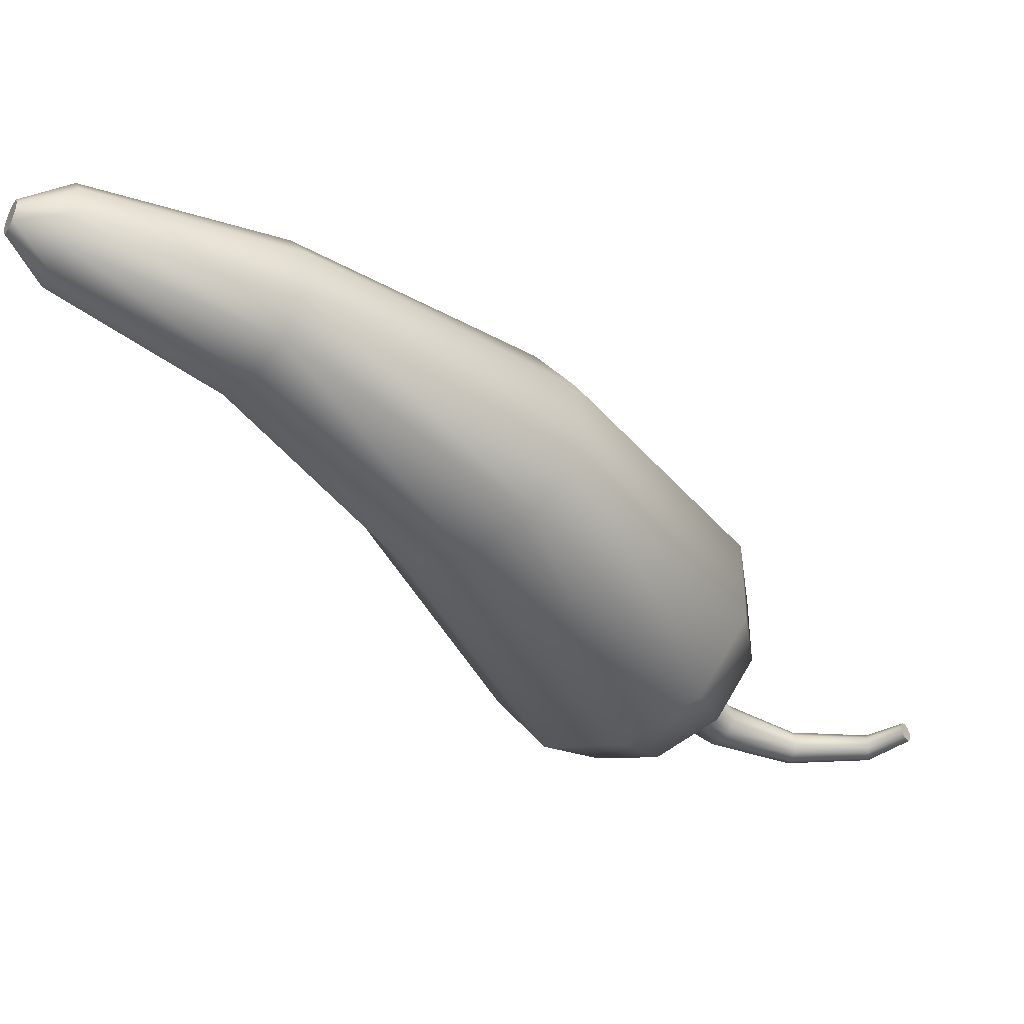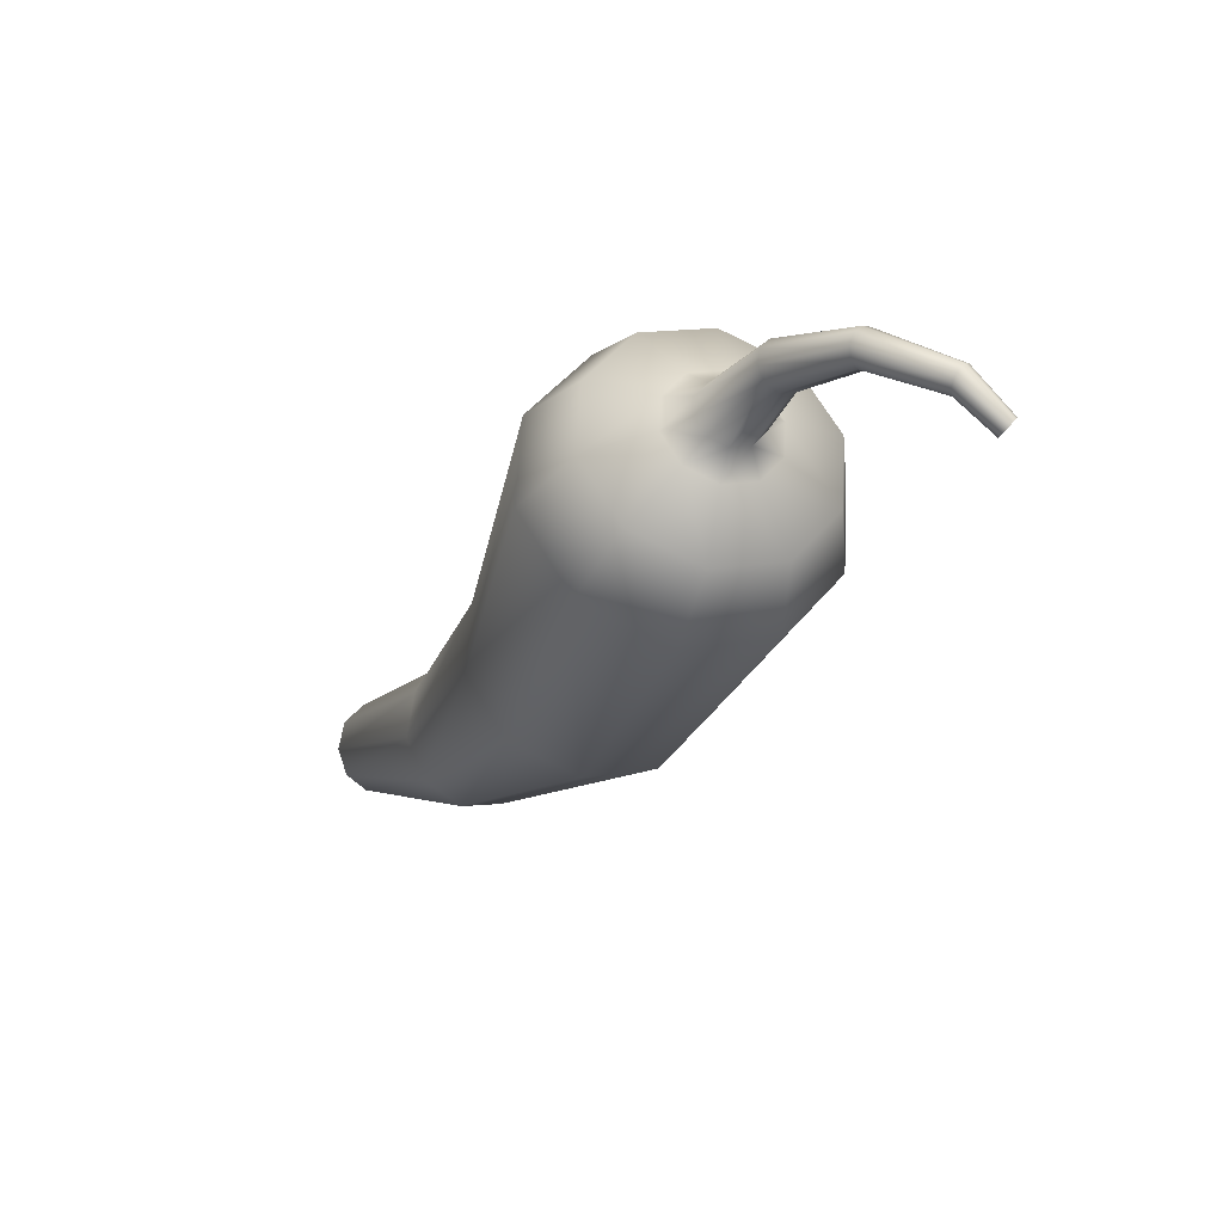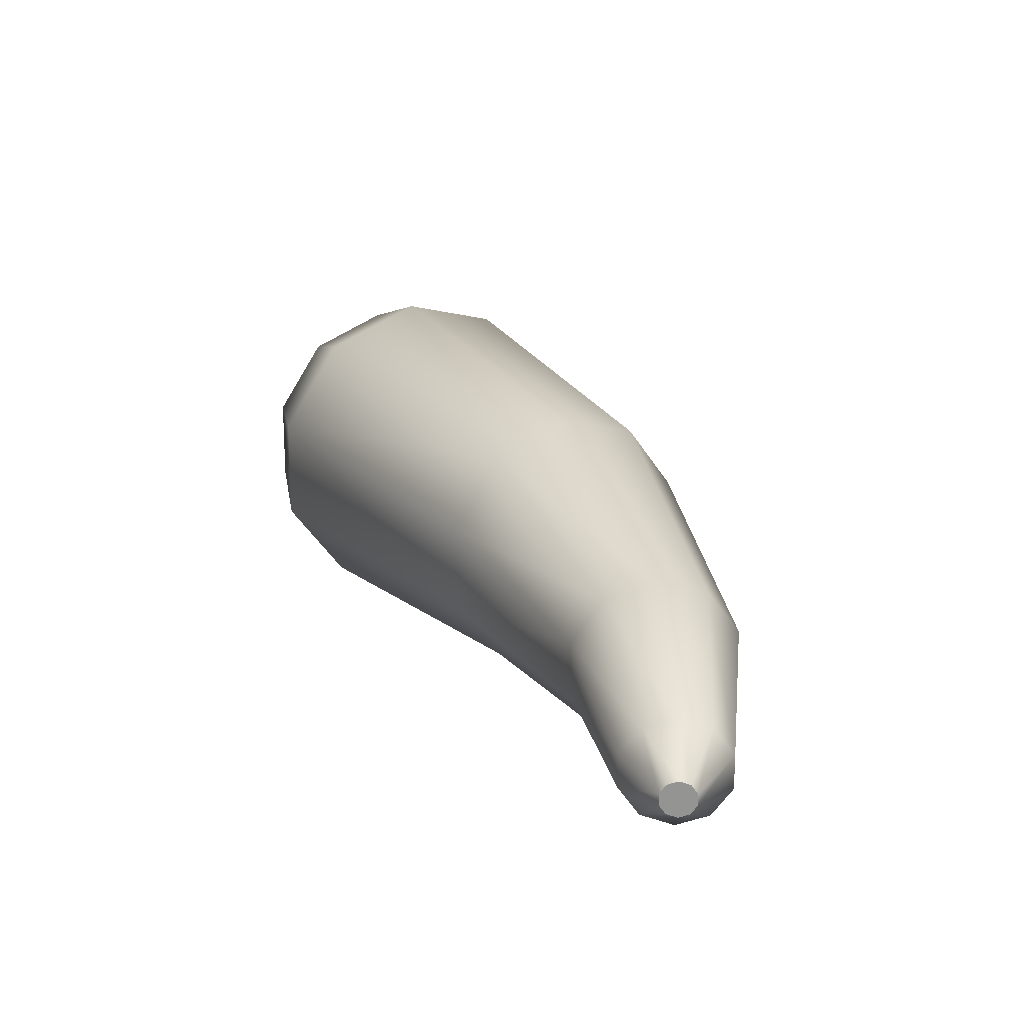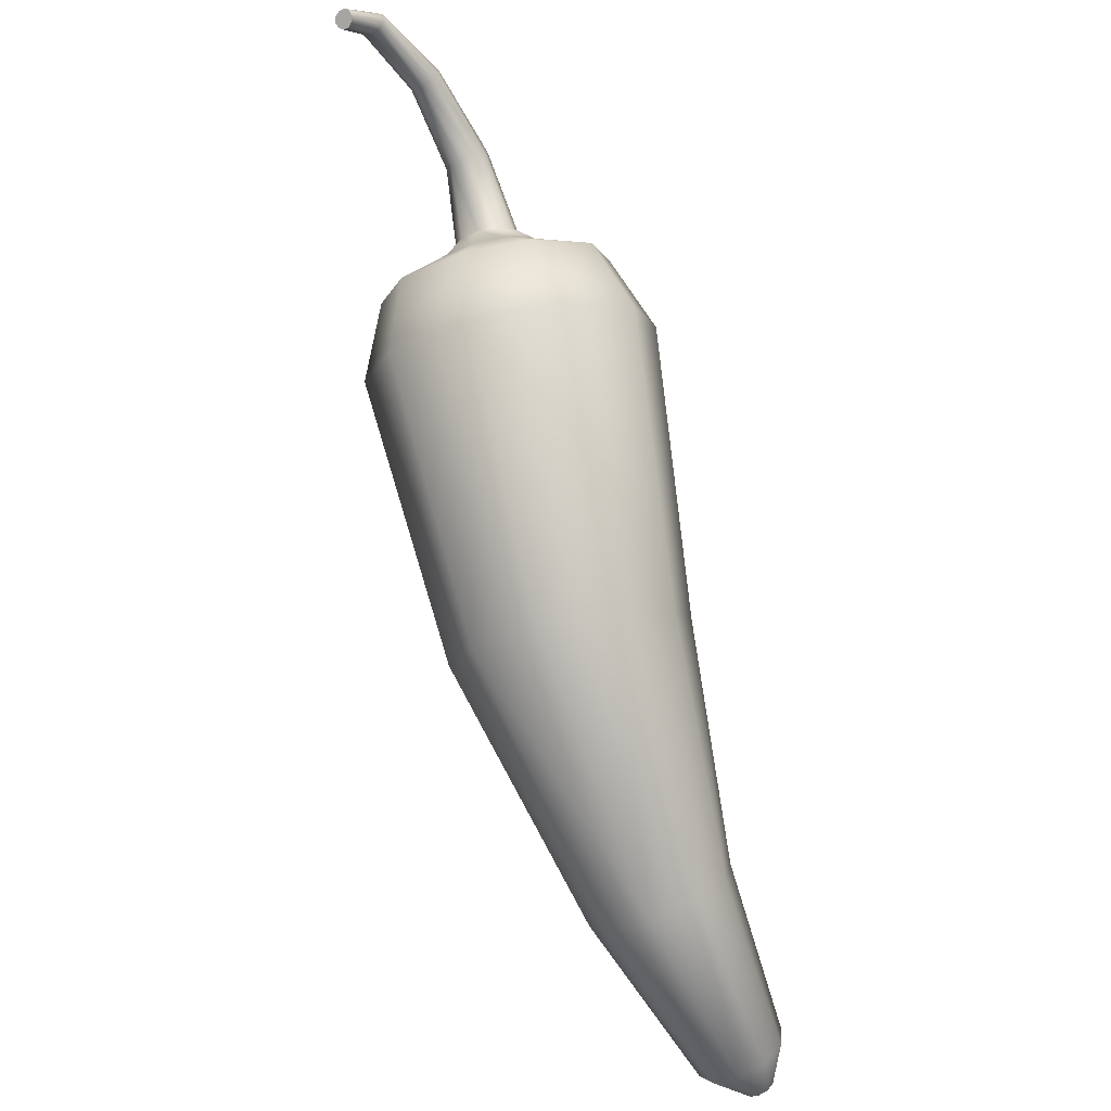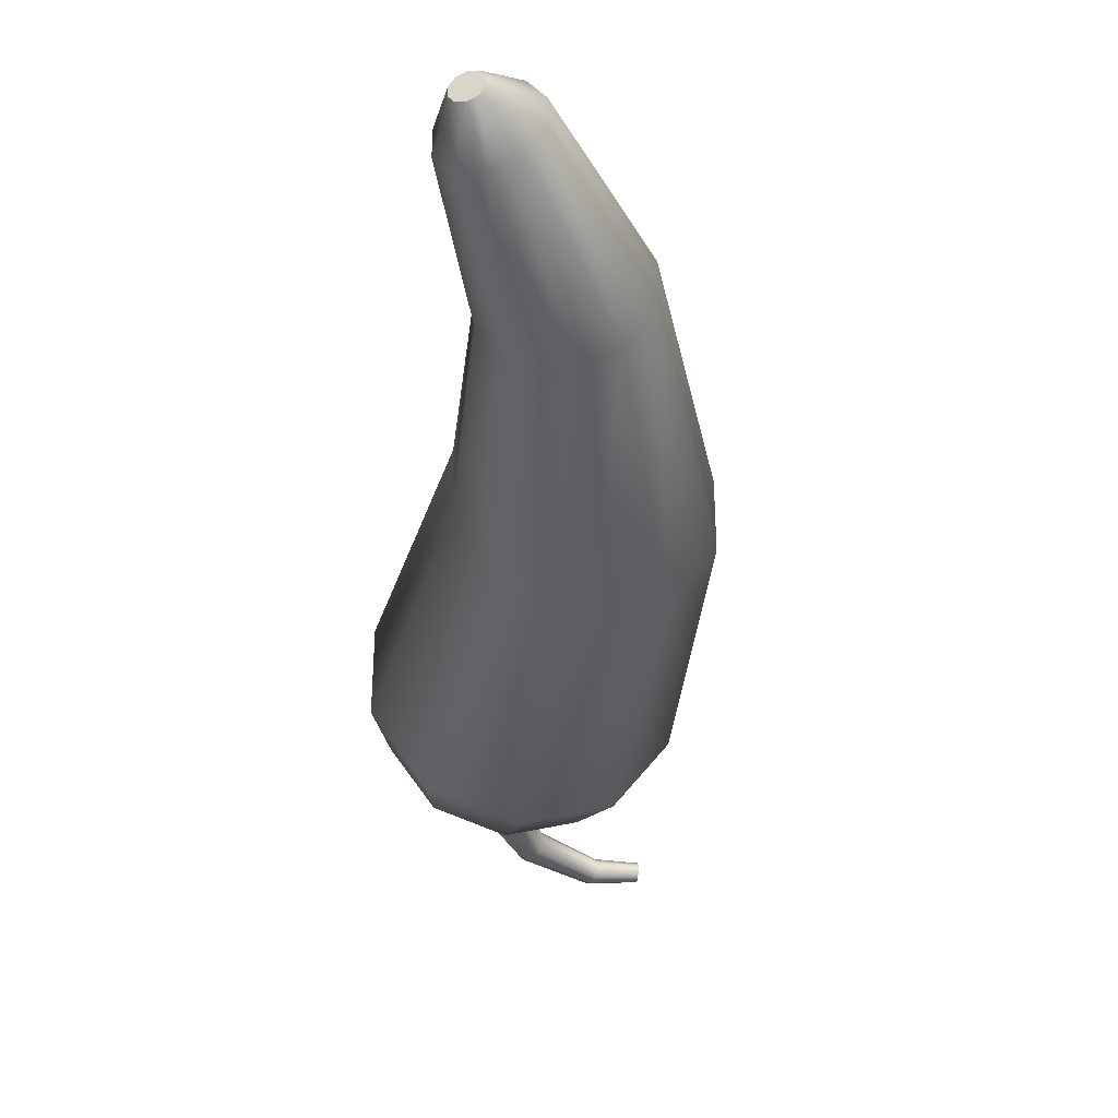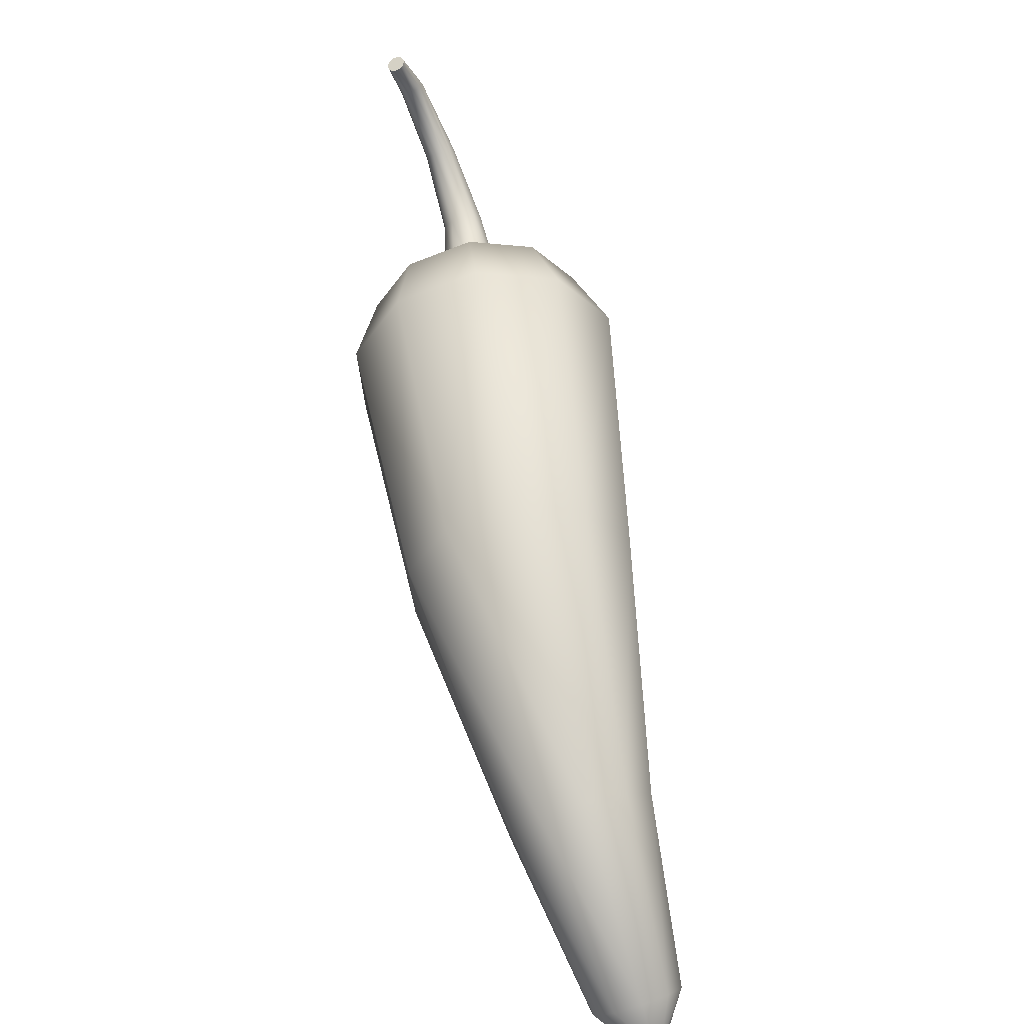
<metadata>
{"format":"obj","ext":"obj","renderer":"f3d","projection":"perspective","resolution":1024,"background":"white","views":[{"elev":-40.2,"azim":9.9,"up":"+Z"},{"elev":47.6,"azim":37.5,"up":"+Y"},{"elev":22.8,"azim":-50.4,"up":"+Z"},{"elev":-27.6,"azim":125.7,"up":"+Y"},{"elev":-36.2,"azim":-31.2,"up":"+Z"},{"elev":-55.8,"azim":112.8,"up":"+Y"}]}
</metadata>
<code>
o Chili_Pepper_Cylinder.001
v 0.03921 -0.05407 -0.2442
v 0.2445 0.51 -0.3002
v 0.1741 -0.1032 -0.1976
v 0.4103 0.4497 -0.2428
v 0.2575 -0.1335 -0.07547
v 0.5128 0.4124 -0.09276
v 0.2575 -0.1335 0.07547
v 0.5128 0.4124 0.09276
v 0.1741 -0.1032 0.1976
v 0.4103 0.4497 0.2428
v 0.03921 -0.05407 0.2442
v 0.2445 0.51 0.3002
v -0.09567 -0.004975 0.1976
v 0.07875 0.5704 0.2428
v -0.179 0.02537 0.07547
v -0.02372 0.6077 0.09276
v -0.179 0.02537 -0.07547
v -0.02372 0.6077 -0.09276
v -0.09567 -0.004975 -0.1976
v 0.07875 0.5704 -0.2428
v 0.4282 0.6079 -0.1915
v 0.2975 0.6555 -0.2367
v 0.509 0.5785 -0.07313
v 0.509 0.5785 0.07313
v 0.4282 0.6079 0.1915
v 0.2975 0.6555 0.2367
v 0.1667 0.703 0.1915
v 0.08595 0.7324 0.07313
v 0.08595 0.7324 -0.07313
v 0.1667 0.703 -0.1915
v 0.3776 0.6848 -0.08985
v 0.3163 0.7071 -0.1111
v 0.4155 0.671 -0.03432
v 0.4155 0.671 0.03432
v 0.3776 0.6848 0.08985
v 0.3163 0.7071 0.1111
v 0.2549 0.7294 0.08985
v 0.217 0.7432 0.03432
v 0.217 0.7432 -0.03432
v 0.2549 0.7294 -0.08985
v -0.2638 -0.4898 -0.1529
v -0.1959 -0.5487 -0.1237
v -0.1539 -0.5851 -0.04725
v -0.1539 -0.5851 0.04725
v -0.1959 -0.5487 0.1237
v -0.2638 -0.4898 0.1529
v -0.3317 -0.4309 0.1237
v -0.3736 -0.3945 0.04725
v -0.3736 -0.3945 -0.04725
v -0.3317 -0.4309 -0.1237
v -0.548 -0.7419 -0.0952
v -0.5133 -0.7858 -0.07702
v -0.4918 -0.8129 -0.02942
v -0.4918 -0.8129 0.02942
v -0.5133 -0.7858 0.07702
v -0.548 -0.7419 0.0952
v -0.5827 -0.698 0.07702
v -0.6042 -0.6708 0.02942
v -0.6042 -0.6708 -0.02942
v -0.5827 -0.698 -0.07702
v -0.6167 -0.7962 -0.03154
v -0.6052 -0.8107 -0.02552
v -0.5981 -0.8197 -0.009748
v -0.5981 -0.8197 0.009748
v -0.6052 -0.8107 0.02552
v -0.6167 -0.7962 0.03154
v -0.6282 -0.7816 0.02552
v -0.6353 -0.7727 0.009748
v -0.6353 -0.7727 -0.009748
v -0.6282 -0.7816 -0.02552
v 0.3652 0.7296 -0.05265
v 0.3292 0.7427 -0.06507
v 0.3874 0.7215 -0.02011
v 0.3874 0.7215 0.02011
v 0.3652 0.7296 0.05265
v 0.3292 0.7427 0.06507
v 0.2933 0.7558 0.05265
v 0.2711 0.7639 0.02011
v 0.2711 0.7639 -0.02011
v 0.2933 0.7558 -0.05265
v 0.4334 0.867 -0.04698
v 0.4131 0.8845 -0.0557
v 0.4459 0.8562 -0.02417
v 0.4459 0.8562 0.004021
v 0.4334 0.867 0.02683
v 0.4131 0.8845 0.03554
v 0.3928 0.9021 0.02683
v 0.3802 0.9129 0.004021
v 0.3802 0.9129 -0.02417
v 0.3928 0.9021 -0.04698
v 0.5643 0.9814 -0.03756
v 0.5559 0.9995 -0.04405
v 0.5695 0.9702 -0.02057
v 0.5695 0.9702 0.000422
v 0.5643 0.9814 0.01741
v 0.5559 0.9995 0.02389
v 0.5475 1.018 0.01741
v 0.5423 1.029 0.000422
v 0.5423 1.029 -0.02057
v 0.5475 1.018 -0.03756
v 0.7232 1.012 -0.03201
v 0.7224 1.028 -0.03719
v 0.7237 1.002 -0.01845
v 0.7237 1.002 -0.001698
v 0.7232 1.012 0.01186
v 0.7224 1.028 0.01704
v 0.7216 1.044 0.01186
v 0.7211 1.054 -0.001698
v 0.7211 1.054 -0.01845
v 0.7216 1.044 -0.03201
v 0.8034 0.9716 -0.02657
v 0.8085 0.9825 -0.03046
v 0.8002 0.9649 -0.01638
v 0.8002 0.9649 -0.003777
v 0.8034 0.9716 0.006416
v 0.8085 0.9825 0.01031
v 0.8136 0.9933 0.006416
v 0.8167 1 -0.003777
v 0.8167 1 -0.01638
v 0.8136 0.9933 -0.02657
f 2 3 1
f 4 5 3
f 6 7 5
f 8 9 7
f 9 12 11
f 12 13 11
f 13 16 15
f 16 17 15
f 20 22 2
f 17 20 19
f 20 1 19
f 9 44 7
f 27 38 28
f 18 30 20
f 16 29 18
f 16 27 28
f 14 26 27
f 10 26 12
f 10 24 25
f 4 22 21
f 6 24 8
f 4 23 6
f 33 74 34
f 24 35 25
f 22 31 21
f 28 39 29
f 25 36 26
f 23 31 33
f 29 40 30
f 26 37 27
f 23 34 24
f 30 32 22
f 46 55 45
f 1 42 41
f 7 43 5
f 3 43 42
f 19 41 50
f 17 50 49
f 17 48 15
f 15 47 13
f 13 46 11
f 11 45 9
f 53 62 52
f 42 53 52
f 49 60 59
f 47 56 46
f 44 53 43
f 50 51 60
f 48 57 47
f 45 54 44
f 41 52 51
f 49 58 48
f 66 68 70
f 60 69 59
f 57 66 56
f 54 63 53
f 60 61 70
f 57 68 67
f 55 64 54
f 51 62 61
f 59 68 58
f 56 65 55
f 79 88 89
f 40 72 32
f 37 78 38
f 35 74 75
f 32 71 31
f 38 79 39
f 36 75 76
f 31 73 33
f 39 80 40
f 37 76 77
f 83 94 84
f 75 86 76
f 71 83 73
f 80 89 90
f 77 86 87
f 73 84 74
f 72 90 82
f 78 87 88
f 74 85 75
f 72 81 71
f 94 105 95
f 90 92 82
f 88 97 98
f 85 94 95
f 82 91 81
f 88 99 89
f 86 95 96
f 81 93 83
f 89 100 90
f 87 96 97
f 105 116 106
f 91 102 101
f 98 109 99
f 95 106 96
f 93 101 103
f 100 109 110
f 96 107 97
f 93 104 94
f 92 110 102
f 97 108 98
f 112 119 115
f 103 111 113
f 110 119 120
f 106 117 107
f 104 113 114
f 102 120 112
f 107 118 108
f 104 115 105
f 101 112 111
f 109 118 119
f 2 4 3
f 4 6 5
f 6 8 7
f 8 10 9
f 9 10 12
f 12 14 13
f 13 14 16
f 16 18 17
f 20 30 22
f 17 18 20
f 20 2 1
f 9 45 44
f 27 37 38
f 18 29 30
f 16 28 29
f 16 14 27
f 14 12 26
f 10 25 26
f 10 8 24
f 4 2 22
f 6 23 24
f 4 21 23
f 33 73 74
f 24 34 35
f 22 32 31
f 28 38 39
f 25 35 36
f 23 21 31
f 29 39 40
f 26 36 37
f 23 33 34
f 30 40 32
f 46 56 55
f 1 3 42
f 7 44 43
f 3 5 43
f 19 1 41
f 17 19 50
f 17 49 48
f 15 48 47
f 13 47 46
f 11 46 45
f 53 63 62
f 42 43 53
f 49 50 60
f 47 57 56
f 44 54 53
f 50 41 51
f 48 58 57
f 45 55 54
f 41 42 52
f 49 59 58
f 70 61 62
f 62 63 64
f 64 65 66
f 66 67 68
f 68 69 70
f 70 62 64
f 64 66 70
f 60 70 69
f 57 67 66
f 54 64 63
f 60 51 61
f 57 58 68
f 55 65 64
f 51 52 62
f 59 69 68
f 56 66 65
f 79 78 88
f 40 80 72
f 37 77 78
f 35 34 74
f 32 72 71
f 38 78 79
f 36 35 75
f 31 71 73
f 39 79 80
f 37 36 76
f 83 93 94
f 75 85 86
f 71 81 83
f 80 79 89
f 77 76 86
f 73 83 84
f 72 80 90
f 78 77 87
f 74 84 85
f 72 82 81
f 94 104 105
f 90 100 92
f 88 87 97
f 85 84 94
f 82 92 91
f 88 98 99
f 86 85 95
f 81 91 93
f 89 99 100
f 87 86 96
f 105 115 116
f 91 92 102
f 98 108 109
f 95 105 106
f 93 91 101
f 100 99 109
f 96 106 107
f 93 103 104
f 92 100 110
f 97 107 108
f 113 111 112
f 112 120 119
f 119 118 115
f 118 117 115
f 117 116 115
f 115 114 113
f 113 112 115
f 103 101 111
f 110 109 119
f 106 116 117
f 104 103 113
f 102 110 120
f 107 117 118
f 104 114 115
f 101 102 112
f 109 108 118

</code>
